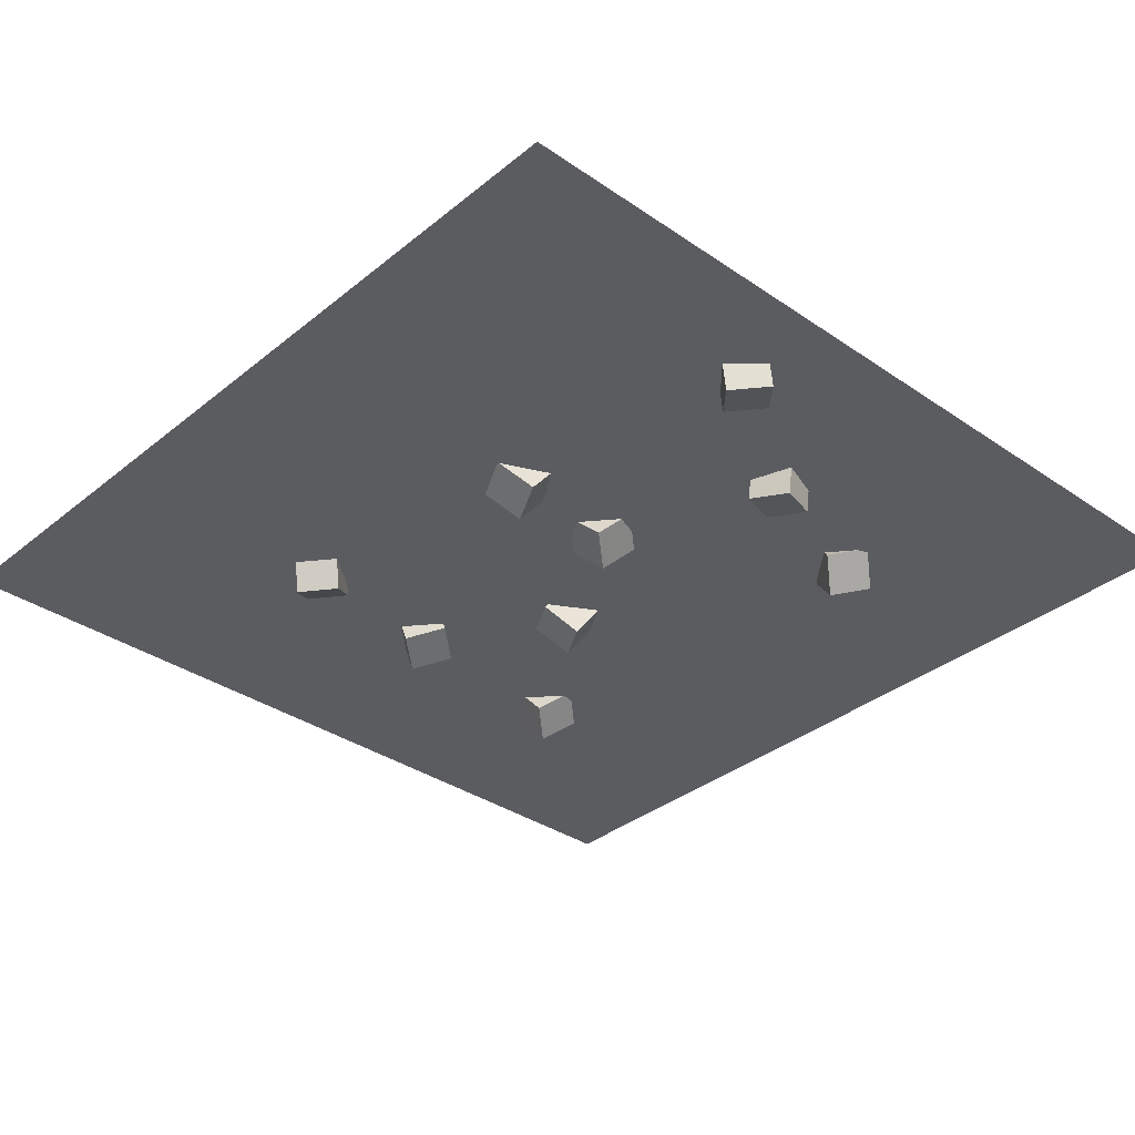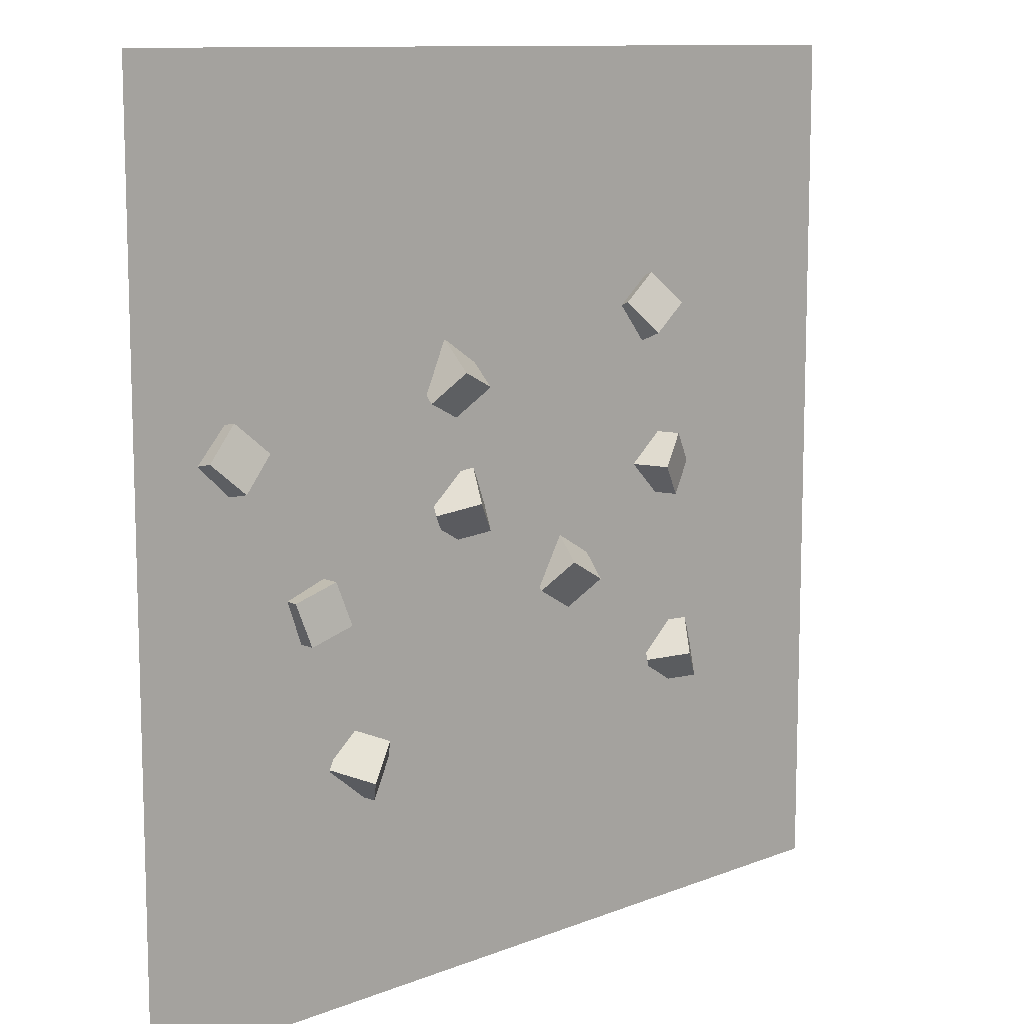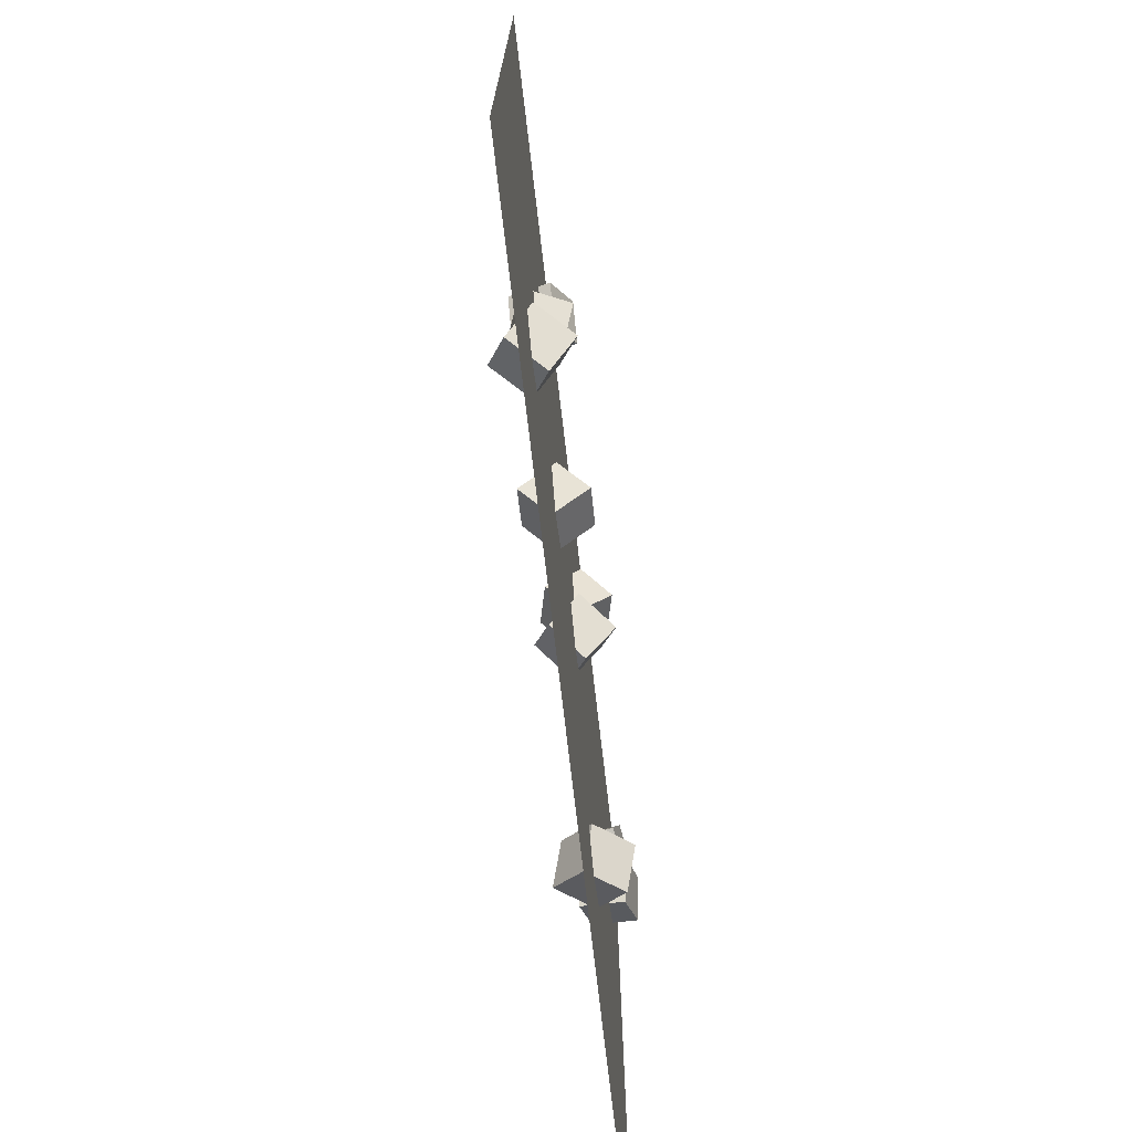
<metadata>
{"format":"obj","ext":"obj","renderer":"f3d","projection":"perspective","resolution":1024,"background":"white","views":[{"elev":-34.5,"azim":47.3,"up":"+Y"},{"elev":10.8,"azim":135.7,"up":"+Z"},{"elev":-74.4,"azim":-83.3,"up":"+Z"}]}
</metadata>
<code>
o Cube
v -28.13 -4.822 -23.81
v -31.93 -0.6391 -22.81
v -25.62 -1.592 -27.83
v -29.42 2.591 -26.84
v -24.64 -2.591 -19.84
v -28.44 1.592 -18.85
v -22.13 0.6391 -23.87
v -25.93 4.822 -22.87
f 1 2 4 3
f 3 4 8 7
f 7 8 6 5
f 5 6 2 1
f 3 7 5 1
f 8 4 2 6
o Cube.001
v -11.25 -0.5594 -7.264
v -9.547 3.977 -10.33
v -8.92 -4.068 -11.16
v -7.217 0.4691 -14.23
v -6.292 -0.4691 -4.38
v -4.589 4.068 -7.449
v -3.963 -3.977 -8.274
v -2.26 0.5594 -11.34
f 9 10 12 11
f 11 12 16 15
f 15 16 14 13
f 13 14 10 9
f 11 15 13 9
f 16 12 10 14
o Cube.002
v 10.65 -4.819 0.5277
v 6.617 -1.03 2.03
v 12.8 -1.046 -3.221
v 8.765 2.743 -1.719
v 14.12 -2.743 4.601
v 10.08 1.046 6.103
v 16.26 1.03 0.852
v 12.23 4.819 2.354
f 17 18 20 19
f 19 20 24 23
f 23 24 22 21
f 21 22 18 17
f 19 23 21 17
f 24 20 18 22
o Cube.003
v -26.09 -1.469 22.12
v -24.65 3.765 23.97
v -21.62 -1.421 18.52
v -20.18 3.814 20.37
v -22.79 -3.814 26.18
v -21.35 1.421 28.03
v -18.32 -3.765 22.58
v -16.88 1.469 24.43
f 25 26 28 27
f 27 28 32 31
f 31 32 30 29
f 29 30 26 25
f 27 31 29 25
f 32 28 26 30
o Cube.004
v 9.303 3.348 16.19
v 14.42 4.526 18.5
v 11.83 -0.08043 12.34
v 16.95 1.098 14.66
v 8.71 -1.098 19.76
v 13.82 0.08043 22.08
v 11.24 -4.526 15.92
v 16.35 -3.348 18.23
f 33 34 36 35
f 35 36 40 39
f 39 40 38 37
f 37 38 34 33
f 35 39 37 33
f 40 36 34 38
o Cube.005
v 47.03 -3.649 14.51
v 42.87 -2.509 10.73
v 50.96 -3.084 10.37
v 46.8 -1.944 6.587
v 47.48 1.944 15.7
v 43.32 3.084 11.92
v 51.41 2.509 11.56
v 47.25 3.649 7.776
f 41 42 44 43
f 43 44 48 47
f 47 48 46 45
f 45 46 42 41
f 43 47 45 41
f 48 44 42 46
o Cube.006
v 23.13 -0.342 -28.34
v 25.99 3.262 -24.91
v 26.65 0.9957 -32.67
v 29.5 4.599 -29.24
v 26.65 -4.599 -26.8
v 29.51 -0.9957 -23.37
v 30.17 -3.262 -31.13
v 33.02 0.342 -27.7
f 49 50 52 51
f 51 52 56 55
f 55 56 54 53
f 53 54 50 49
f 51 55 53 49
f 56 52 50 54
o Cube.007
v -29.12 0.98 2.426
v -25.6 2.656 6.632
v -25.23 2.589 -1.472
v -21.71 4.264 2.733
v -26.8 -4.264 2.574
v -23.28 -2.589 6.779
v -22.92 -2.656 -1.324
v -19.39 -0.98 2.881
f 57 58 60 59
f 59 60 64 63
f 63 64 62 61
f 61 62 58 57
f 59 63 61 57
f 64 60 58 62
o Cube.008
v 30.87 -2.003 -9.968
v 32.71 -2.646 -4.573
v 32 3.614 -9.683
v 33.83 2.971 -4.287
v 36.19 -2.971 -11.89
v 38.02 -3.614 -6.498
v 37.31 2.646 -11.61
v 39.15 2.003 -6.213
f 65 66 68 67
f 67 68 72 71
f 71 72 70 69
f 69 70 66 65
f 67 71 69 65
f 72 68 66 70
o Plane
v -54.91 0 56.78
v 59.81 0 56.78
v -54.91 0 -57.94
v 59.81 0 -57.94
v -54.91 0 -51.19
v -54.91 0 -44.44
v -54.91 0 -37.69
v -54.91 0 -30.95
v -54.91 0 -24.2
v -54.91 0 -17.45
v -54.91 0 -10.7
v -54.91 0 -3.954
v -54.91 0 2.794
v -54.91 0 9.542
v -54.91 0 16.29
v -54.91 0 23.04
v -54.91 0 29.79
v -54.91 0 36.53
v -54.91 0 43.28
v -54.91 0 50.03
v -48.16 0 56.78
v -41.41 0 56.78
v -34.67 0 56.78
v -27.92 0 56.78
v -21.17 0 56.78
v -14.42 0 56.78
v -7.674 0 56.78
v -0.9258 0 56.78
v 5.822 0 56.78
v 12.57 0 56.78
v 19.32 0 56.78
v 26.07 0 56.78
v 32.81 0 56.78
v 39.56 0 56.78
v 46.31 0 56.78
v 53.06 0 56.78
v 59.81 0 50.03
v 59.81 0 43.28
v 59.81 0 36.53
v 59.81 0 29.79
v 59.81 0 23.04
v 59.81 0 16.29
v 59.81 0 9.542
v 59.81 0 2.794
v 59.81 0 -3.954
v 59.81 0 -10.7
v 59.81 0 -17.45
v 59.81 0 -24.2
v 59.81 0 -30.95
v 59.81 0 -37.69
v 59.81 0 -44.44
v 59.81 0 -51.19
v 53.06 0 -57.94
v 46.31 0 -57.94
v 39.56 0 -57.94
v 32.81 0 -57.94
v 26.07 0 -57.94
v 19.32 0 -57.94
v 12.57 0 -57.94
v 5.822 0 -57.94
v -0.9258 0 -57.94
v -7.674 0 -57.94
v -14.42 0 -57.94
v -21.17 0 -57.94
v -27.92 0 -57.94
v -34.67 0 -57.94
v -41.41 0 -57.94
v -48.16 0 -57.94
v -48.16 0 50.03
v -48.16 0 43.28
v -48.16 0 36.53
v -48.16 0 29.79
v -48.16 0 23.04
v -48.16 0 16.29
v -48.16 0 9.542
v -48.16 0 2.794
v -48.16 0 -3.954
v -48.16 0 -10.7
v -48.16 0 -17.45
v -48.16 0 -24.2
v -48.16 0 -30.95
v -48.16 0 -37.69
v -48.16 0 -44.44
v -48.16 0 -51.19
v -41.41 0 50.03
v -41.41 0 43.28
v -41.41 0 36.53
v -41.41 0 29.79
v -41.41 0 23.04
v -41.41 0 16.29
v -41.41 0 9.542
v -41.41 0 2.794
v -41.41 0 -3.954
v -41.41 0 -10.7
v -41.41 0 -17.45
v -41.41 0 -24.2
v -41.41 0 -30.95
v -41.41 0 -37.69
v -41.41 0 -44.44
v -41.41 0 -51.19
v -34.67 0 50.03
v -34.67 0 43.28
v -34.67 0 36.53
v -34.67 0 29.79
v -34.67 0 23.04
v -34.67 0 16.29
v -34.67 0 9.542
v -34.67 0 2.794
v -34.67 0 -3.954
v -34.67 0 -10.7
v -34.67 0 -17.45
v -34.67 0 -24.2
v -34.67 0 -30.95
v -34.67 0 -37.69
v -34.67 0 -44.44
v -34.67 0 -51.19
v -27.92 0 50.03
v -27.92 0 43.28
v -27.92 0 36.53
v -27.92 0 29.79
v -27.92 0 23.04
v -27.92 0 16.29
v -27.92 0 9.542
v -27.92 0 2.794
v -27.92 0 -3.954
v -27.92 0 -10.7
v -27.92 0 -17.45
v -27.92 0 -24.2
v -27.92 0 -30.95
v -27.92 0 -37.69
v -27.92 0 -44.44
v -27.92 0 -51.19
v -21.17 0 50.03
v -21.17 0 43.28
v -21.17 0 36.53
v -21.17 0 29.79
v -21.17 0 23.04
v -21.17 0 16.29
v -21.17 0 9.542
v -21.17 0 2.794
v -21.17 0 -3.954
v -21.17 0 -10.7
v -21.17 0 -17.45
v -21.17 0 -24.2
v -21.17 0 -30.95
v -21.17 0 -37.69
v -21.17 0 -44.44
v -21.17 0 -51.19
v -14.42 0 50.03
v -14.42 0 43.28
v -14.42 0 36.53
v -14.42 0 29.79
v -14.42 0 23.04
v -14.42 0 16.29
v -14.42 0 9.542
v -14.42 0 2.794
v -14.42 0 -3.954
v -14.42 0 -10.7
v -14.42 0 -17.45
v -14.42 0 -24.2
v -14.42 0 -30.95
v -14.42 0 -37.69
v -14.42 0 -44.44
v -14.42 0 -51.19
v -7.674 0 50.03
v -7.674 0 43.28
v -7.674 0 36.53
v -7.674 0 29.79
v -7.674 0 23.04
v -7.674 0 16.29
v -7.674 0 9.542
v -7.674 0 2.794
v -7.674 0 -3.954
v -7.674 0 -10.7
v -7.674 0 -17.45
v -7.674 0 -24.2
v -7.674 0 -30.95
v -7.674 0 -37.69
v -7.674 0 -44.44
v -7.674 0 -51.19
v -0.9258 0 50.03
v -0.9258 0 43.28
v -0.9258 0 36.53
v -0.9258 0 29.79
v -0.9258 0 23.04
v -0.9258 0 16.29
v -0.9258 0 9.542
v -0.9258 0 2.794
v -0.9258 0 -3.954
v -0.9258 0 -10.7
v -0.9258 0 -17.45
v -0.9258 0 -24.2
v -0.9258 0 -30.95
v -0.9258 0 -37.69
v -0.9258 0 -44.44
v -0.9258 0 -51.19
v 5.822 0 50.03
v 5.822 0 43.28
v 5.822 0 36.53
v 5.822 0 29.79
v 5.822 0 23.04
v 5.822 0 16.29
v 5.822 0 9.542
v 5.822 0 2.794
v 5.822 0 -3.954
v 5.822 0 -10.7
v 5.822 0 -17.45
v 5.822 0 -24.2
v 5.822 0 -30.95
v 5.822 0 -37.69
v 5.822 0 -44.44
v 5.822 0 -51.19
v 12.57 0 50.03
v 12.57 0 43.28
v 12.57 0 36.53
v 12.57 0 29.79
v 12.57 0 23.04
v 12.57 0 16.29
v 12.57 0 9.542
v 12.57 0 2.794
v 12.57 0 -3.954
v 12.57 0 -10.7
v 12.57 0 -17.45
v 12.57 0 -24.2
v 12.57 0 -30.95
v 12.57 0 -37.69
v 12.57 0 -44.44
v 12.57 0 -51.19
v 19.32 0 50.03
v 19.32 0 43.28
v 19.32 0 36.53
v 19.32 0 29.79
v 19.32 0 23.04
v 19.32 0 16.29
v 19.32 0 9.542
v 19.32 0 2.794
v 19.32 0 -3.954
v 19.32 0 -10.7
v 19.32 0 -17.45
v 19.32 0 -24.2
v 19.32 0 -30.95
v 19.32 0 -37.69
v 19.32 0 -44.44
v 19.32 0 -51.19
v 26.07 0 50.03
v 26.07 0 43.28
v 26.07 0 36.53
v 26.07 0 29.79
v 26.07 0 23.04
v 26.07 0 16.29
v 26.07 0 9.542
v 26.07 0 2.794
v 26.07 0 -3.954
v 26.07 0 -10.7
v 26.07 0 -17.45
v 26.07 0 -24.2
v 26.07 0 -30.95
v 26.07 0 -37.69
v 26.07 0 -44.44
v 26.07 0 -51.19
v 32.81 0 50.03
v 32.81 0 43.28
v 32.81 0 36.53
v 32.81 0 29.79
v 32.81 0 23.04
v 32.81 0 16.29
v 32.81 0 9.542
v 32.81 0 2.794
v 32.81 0 -3.954
v 32.81 0 -10.7
v 32.81 0 -17.45
v 32.81 0 -24.2
v 32.81 0 -30.95
v 32.81 0 -37.69
v 32.81 0 -44.44
v 32.81 0 -51.19
v 39.56 0 50.03
v 39.56 0 43.28
v 39.56 0 36.53
v 39.56 0 29.79
v 39.56 0 23.04
v 39.56 0 16.29
v 39.56 0 9.542
v 39.56 0 2.794
v 39.56 0 -3.954
v 39.56 0 -10.7
v 39.56 0 -17.45
v 39.56 0 -24.2
v 39.56 0 -30.95
v 39.56 0 -37.69
v 39.56 0 -44.44
v 39.56 0 -51.19
v 46.31 0 50.03
v 46.31 0 43.28
v 46.31 0 36.53
v 46.31 0 29.79
v 46.31 0 23.04
v 46.31 0 16.29
v 46.31 0 9.542
v 46.31 0 2.794
v 46.31 0 -3.954
v 46.31 0 -10.7
v 46.31 0 -17.45
v 46.31 0 -24.2
v 46.31 0 -30.95
v 46.31 0 -37.69
v 46.31 0 -44.44
v 46.31 0 -51.19
v 53.06 0 50.03
v 53.06 0 43.28
v 53.06 0 36.53
v 53.06 0 29.79
v 53.06 0 23.04
v 53.06 0 16.29
v 53.06 0 9.542
v 53.06 0 2.794
v 53.06 0 -3.954
v 53.06 0 -10.7
v 53.06 0 -17.45
v 53.06 0 -24.2
v 53.06 0 -30.95
v 53.06 0 -37.69
v 53.06 0 -44.44
v 53.06 0 -51.19
f 396 76 125
f 77 140 75
f 156 139 140
f 172 138 139
f 188 137 138
f 204 136 137
f 220 135 136
f 236 134 135
f 252 133 134
f 268 132 133
f 284 131 132
f 300 130 131
f 316 129 130
f 332 128 129
f 348 127 128
f 364 126 127
f 380 125 126
f 73 141 92
f 92 142 91
f 91 143 90
f 90 144 89
f 89 145 88
f 88 146 87
f 87 147 86
f 86 148 85
f 85 149 84
f 84 150 83
f 83 151 82
f 82 152 81
f 81 153 80
f 80 154 79
f 79 155 78
f 78 156 77
f 93 157 141
f 141 158 142
f 142 159 143
f 143 160 144
f 144 161 145
f 145 162 146
f 146 163 147
f 147 164 148
f 148 165 149
f 149 166 150
f 150 167 151
f 151 168 152
f 152 169 153
f 153 170 154
f 154 171 155
f 155 172 156
f 94 173 157
f 157 174 158
f 158 175 159
f 159 176 160
f 160 177 161
f 161 178 162
f 162 179 163
f 163 180 164
f 164 181 165
f 165 182 166
f 166 183 167
f 167 184 168
f 168 185 169
f 169 186 170
f 170 187 171
f 171 188 172
f 95 189 173
f 173 190 174
f 174 191 175
f 175 192 176
f 176 193 177
f 177 194 178
f 178 195 179
f 179 196 180
f 180 197 181
f 181 198 182
f 182 199 183
f 183 200 184
f 184 201 185
f 185 202 186
f 186 203 187
f 187 204 188
f 96 205 189
f 189 206 190
f 190 207 191
f 191 208 192
f 192 209 193
f 193 210 194
f 194 211 195
f 195 212 196
f 196 213 197
f 197 214 198
f 198 215 199
f 199 216 200
f 200 217 201
f 201 218 202
f 202 219 203
f 203 220 204
f 97 221 205
f 205 222 206
f 206 223 207
f 207 224 208
f 208 225 209
f 209 226 210
f 210 227 211
f 211 228 212
f 212 229 213
f 213 230 214
f 214 231 215
f 215 232 216
f 216 233 217
f 217 234 218
f 218 235 219
f 219 236 220
f 98 237 221
f 221 238 222
f 222 239 223
f 223 240 224
f 224 241 225
f 225 242 226
f 226 243 227
f 227 244 228
f 228 245 229
f 229 246 230
f 230 247 231
f 231 248 232
f 232 249 233
f 233 250 234
f 234 251 235
f 235 252 236
f 99 253 237
f 237 254 238
f 238 255 239
f 239 256 240
f 240 257 241
f 241 258 242
f 242 259 243
f 243 260 244
f 244 261 245
f 245 262 246
f 246 263 247
f 247 264 248
f 248 265 249
f 249 266 250
f 250 267 251
f 251 268 252
f 100 269 253
f 253 270 254
f 254 271 255
f 255 272 256
f 256 273 257
f 257 274 258
f 258 275 259
f 259 276 260
f 260 277 261
f 261 278 262
f 262 279 263
f 263 280 264
f 264 281 265
f 265 282 266
f 266 283 267
f 267 284 268
f 101 285 269
f 269 286 270
f 270 287 271
f 271 288 272
f 272 289 273
f 273 290 274
f 274 291 275
f 275 292 276
f 276 293 277
f 277 294 278
f 278 295 279
f 279 296 280
f 280 297 281
f 281 298 282
f 282 299 283
f 283 300 284
f 102 301 285
f 285 302 286
f 286 303 287
f 287 304 288
f 288 305 289
f 289 306 290
f 290 307 291
f 291 308 292
f 292 309 293
f 293 310 294
f 294 311 295
f 295 312 296
f 296 313 297
f 297 314 298
f 298 315 299
f 299 316 300
f 103 317 301
f 301 318 302
f 302 319 303
f 303 320 304
f 304 321 305
f 305 322 306
f 306 323 307
f 307 324 308
f 308 325 309
f 309 326 310
f 310 327 311
f 311 328 312
f 312 329 313
f 313 330 314
f 314 331 315
f 315 332 316
f 104 333 317
f 317 334 318
f 318 335 319
f 319 336 320
f 320 337 321
f 321 338 322
f 322 339 323
f 323 340 324
f 324 341 325
f 325 342 326
f 326 343 327
f 327 344 328
f 328 345 329
f 329 346 330
f 330 347 331
f 331 348 332
f 105 349 333
f 333 350 334
f 334 351 335
f 335 352 336
f 336 353 337
f 337 354 338
f 338 355 339
f 339 356 340
f 340 357 341
f 341 358 342
f 342 359 343
f 343 360 344
f 344 361 345
f 345 362 346
f 346 363 347
f 347 364 348
f 106 365 349
f 349 366 350
f 350 367 351
f 351 368 352
f 352 369 353
f 353 370 354
f 354 371 355
f 355 372 356
f 356 373 357
f 357 374 358
f 358 375 359
f 359 376 360
f 360 377 361
f 361 378 362
f 362 379 363
f 363 380 364
f 107 381 365
f 365 382 366
f 366 383 367
f 367 384 368
f 368 385 369
f 369 386 370
f 370 387 371
f 371 388 372
f 372 389 373
f 373 390 374
f 374 391 375
f 375 392 376
f 376 393 377
f 377 394 378
f 378 395 379
f 379 396 380
f 108 109 381
f 381 110 382
f 382 111 383
f 383 112 384
f 384 113 385
f 385 114 386
f 386 115 387
f 387 116 388
f 388 117 389
f 389 118 390
f 390 119 391
f 391 120 392
f 392 121 393
f 393 122 394
f 394 123 395
f 395 124 396
f 396 124 76
f 77 156 140
f 156 172 139
f 172 188 138
f 188 204 137
f 204 220 136
f 220 236 135
f 236 252 134
f 252 268 133
f 268 284 132
f 284 300 131
f 300 316 130
f 316 332 129
f 332 348 128
f 348 364 127
f 364 380 126
f 380 396 125
f 73 93 141
f 92 141 142
f 91 142 143
f 90 143 144
f 89 144 145
f 88 145 146
f 87 146 147
f 86 147 148
f 85 148 149
f 84 149 150
f 83 150 151
f 82 151 152
f 81 152 153
f 80 153 154
f 79 154 155
f 78 155 156
f 93 94 157
f 141 157 158
f 142 158 159
f 143 159 160
f 144 160 161
f 145 161 162
f 146 162 163
f 147 163 164
f 148 164 165
f 149 165 166
f 150 166 167
f 151 167 168
f 152 168 169
f 153 169 170
f 154 170 171
f 155 171 172
f 94 95 173
f 157 173 174
f 158 174 175
f 159 175 176
f 160 176 177
f 161 177 178
f 162 178 179
f 163 179 180
f 164 180 181
f 165 181 182
f 166 182 183
f 167 183 184
f 168 184 185
f 169 185 186
f 170 186 187
f 171 187 188
f 95 96 189
f 173 189 190
f 174 190 191
f 175 191 192
f 176 192 193
f 177 193 194
f 178 194 195
f 179 195 196
f 180 196 197
f 181 197 198
f 182 198 199
f 183 199 200
f 184 200 201
f 185 201 202
f 186 202 203
f 187 203 204
f 96 97 205
f 189 205 206
f 190 206 207
f 191 207 208
f 192 208 209
f 193 209 210
f 194 210 211
f 195 211 212
f 196 212 213
f 197 213 214
f 198 214 215
f 199 215 216
f 200 216 217
f 201 217 218
f 202 218 219
f 203 219 220
f 97 98 221
f 205 221 222
f 206 222 223
f 207 223 224
f 208 224 225
f 209 225 226
f 210 226 227
f 211 227 228
f 212 228 229
f 213 229 230
f 214 230 231
f 215 231 232
f 216 232 233
f 217 233 234
f 218 234 235
f 219 235 236
f 98 99 237
f 221 237 238
f 222 238 239
f 223 239 240
f 224 240 241
f 225 241 242
f 226 242 243
f 227 243 244
f 228 244 245
f 229 245 246
f 230 246 247
f 231 247 248
f 232 248 249
f 233 249 250
f 234 250 251
f 235 251 252
f 99 100 253
f 237 253 254
f 238 254 255
f 239 255 256
f 240 256 257
f 241 257 258
f 242 258 259
f 243 259 260
f 244 260 261
f 245 261 262
f 246 262 263
f 247 263 264
f 248 264 265
f 249 265 266
f 250 266 267
f 251 267 268
f 100 101 269
f 253 269 270
f 254 270 271
f 255 271 272
f 256 272 273
f 257 273 274
f 258 274 275
f 259 275 276
f 260 276 277
f 261 277 278
f 262 278 279
f 263 279 280
f 264 280 281
f 265 281 282
f 266 282 283
f 267 283 284
f 101 102 285
f 269 285 286
f 270 286 287
f 271 287 288
f 272 288 289
f 273 289 290
f 274 290 291
f 275 291 292
f 276 292 293
f 277 293 294
f 278 294 295
f 279 295 296
f 280 296 297
f 281 297 298
f 282 298 299
f 283 299 300
f 102 103 301
f 285 301 302
f 286 302 303
f 287 303 304
f 288 304 305
f 289 305 306
f 290 306 307
f 291 307 308
f 292 308 309
f 293 309 310
f 294 310 311
f 295 311 312
f 296 312 313
f 297 313 314
f 298 314 315
f 299 315 316
f 103 104 317
f 301 317 318
f 302 318 319
f 303 319 320
f 304 320 321
f 305 321 322
f 306 322 323
f 307 323 324
f 308 324 325
f 309 325 326
f 310 326 327
f 311 327 328
f 312 328 329
f 313 329 330
f 314 330 331
f 315 331 332
f 104 105 333
f 317 333 334
f 318 334 335
f 319 335 336
f 320 336 337
f 321 337 338
f 322 338 339
f 323 339 340
f 324 340 341
f 325 341 342
f 326 342 343
f 327 343 344
f 328 344 345
f 329 345 346
f 330 346 347
f 331 347 348
f 105 106 349
f 333 349 350
f 334 350 351
f 335 351 352
f 336 352 353
f 337 353 354
f 338 354 355
f 339 355 356
f 340 356 357
f 341 357 358
f 342 358 359
f 343 359 360
f 344 360 361
f 345 361 362
f 346 362 363
f 347 363 364
f 106 107 365
f 349 365 366
f 350 366 367
f 351 367 368
f 352 368 369
f 353 369 370
f 354 370 371
f 355 371 372
f 356 372 373
f 357 373 374
f 358 374 375
f 359 375 376
f 360 376 377
f 361 377 378
f 362 378 379
f 363 379 380
f 107 108 381
f 365 381 382
f 366 382 383
f 367 383 384
f 368 384 385
f 369 385 386
f 370 386 387
f 371 387 388
f 372 388 389
f 373 389 390
f 374 390 391
f 375 391 392
f 376 392 393
f 377 393 394
f 378 394 395
f 379 395 396
f 108 74 109
f 381 109 110
f 382 110 111
f 383 111 112
f 384 112 113
f 385 113 114
f 386 114 115
f 387 115 116
f 388 116 117
f 389 117 118
f 390 118 119
f 391 119 120
f 392 120 121
f 393 121 122
f 394 122 123
f 395 123 124

</code>
